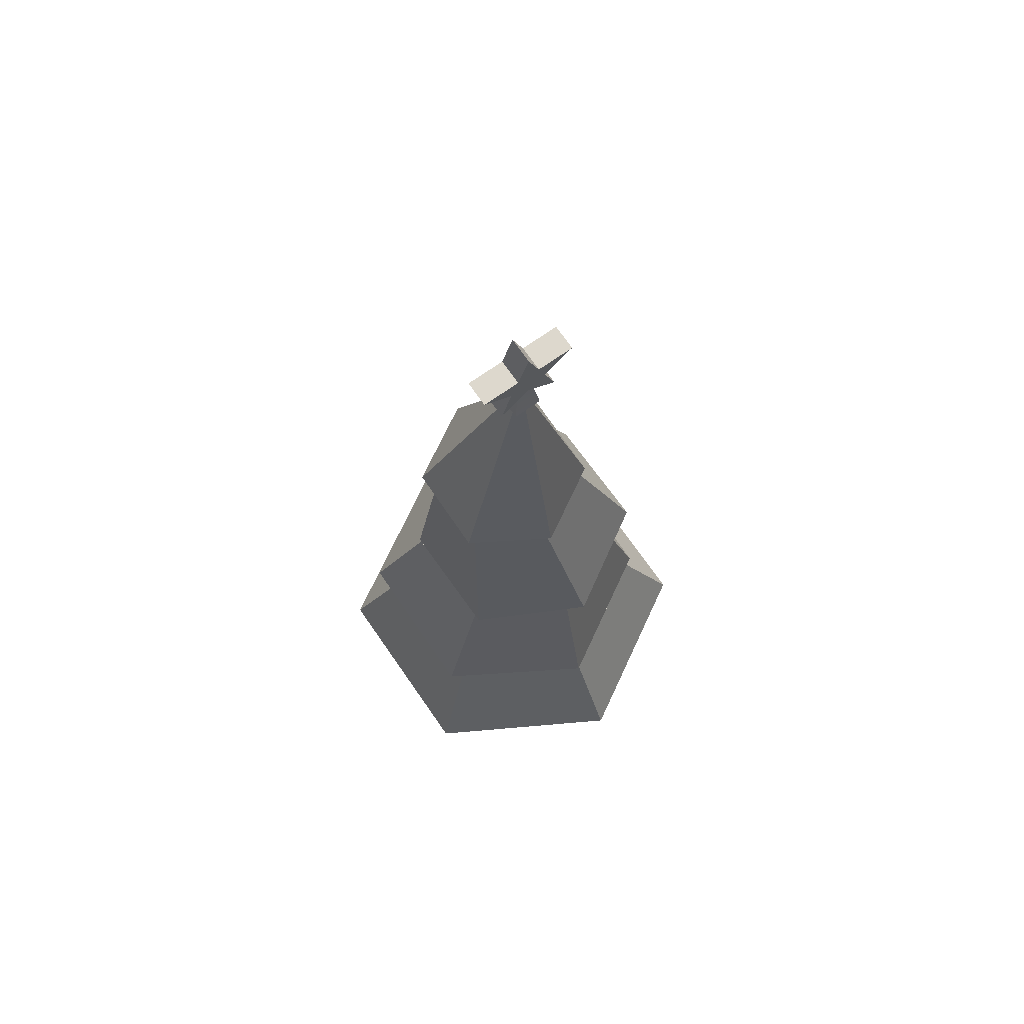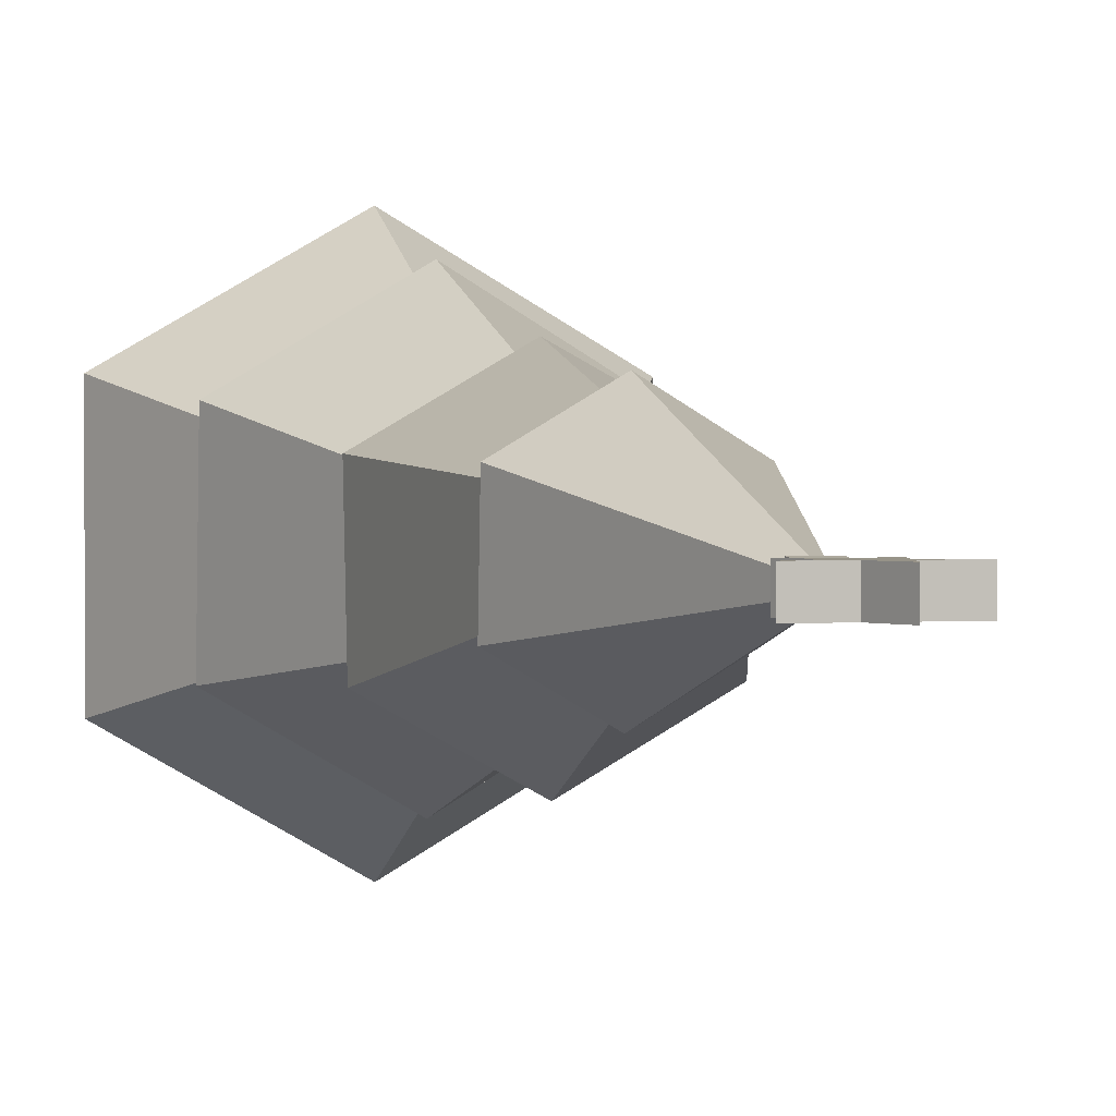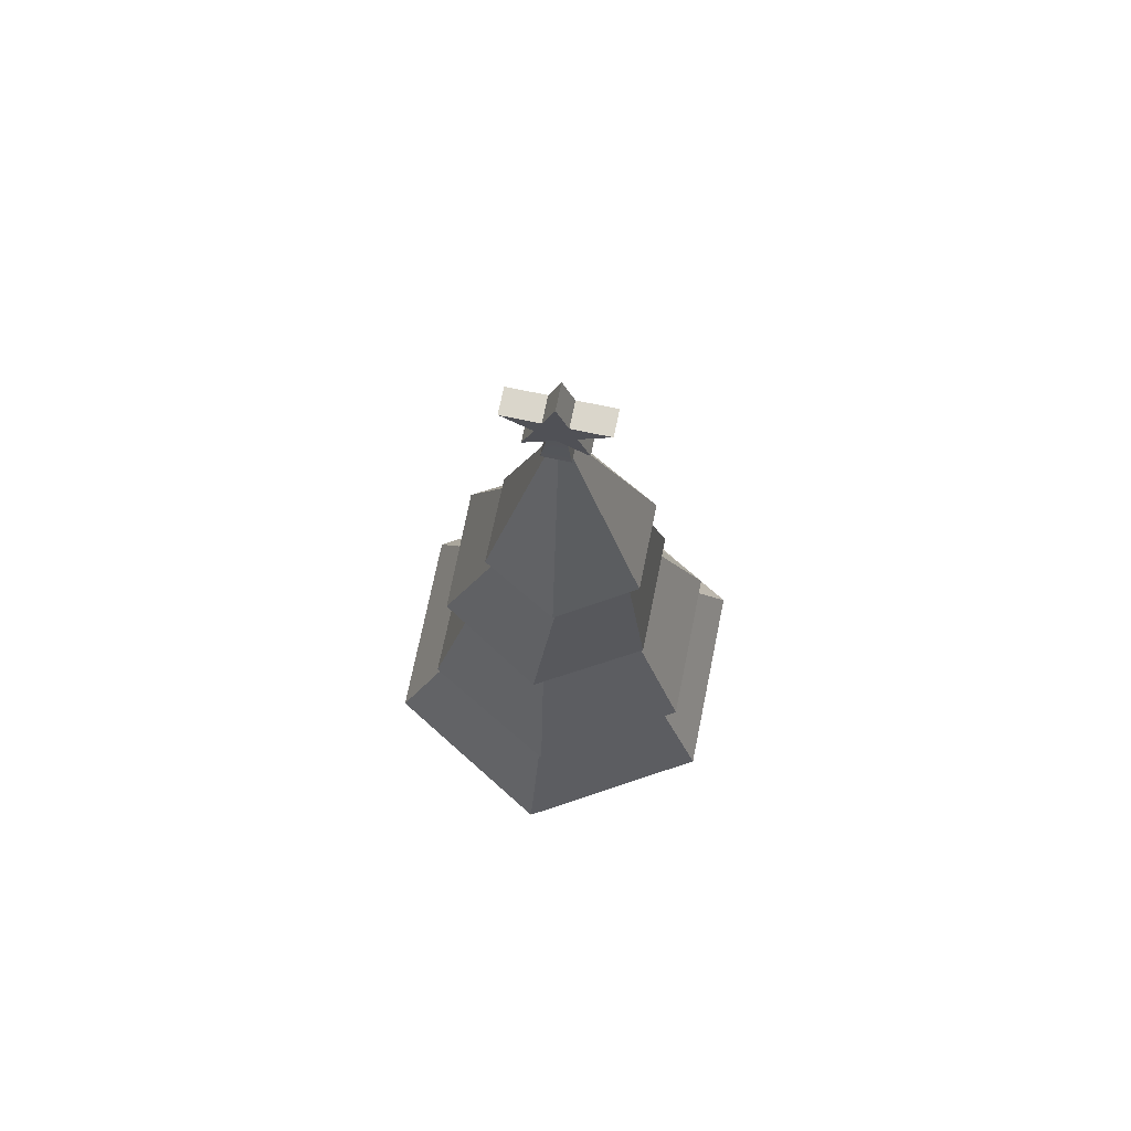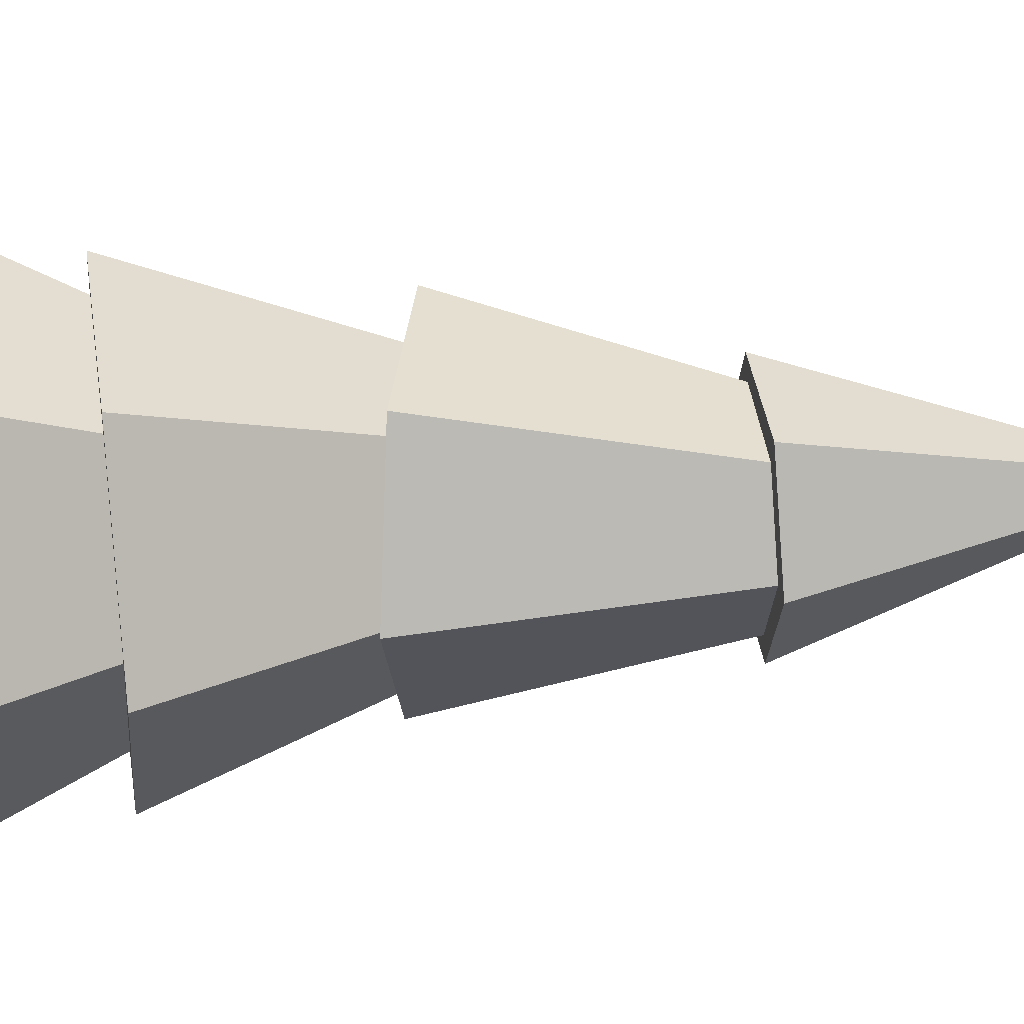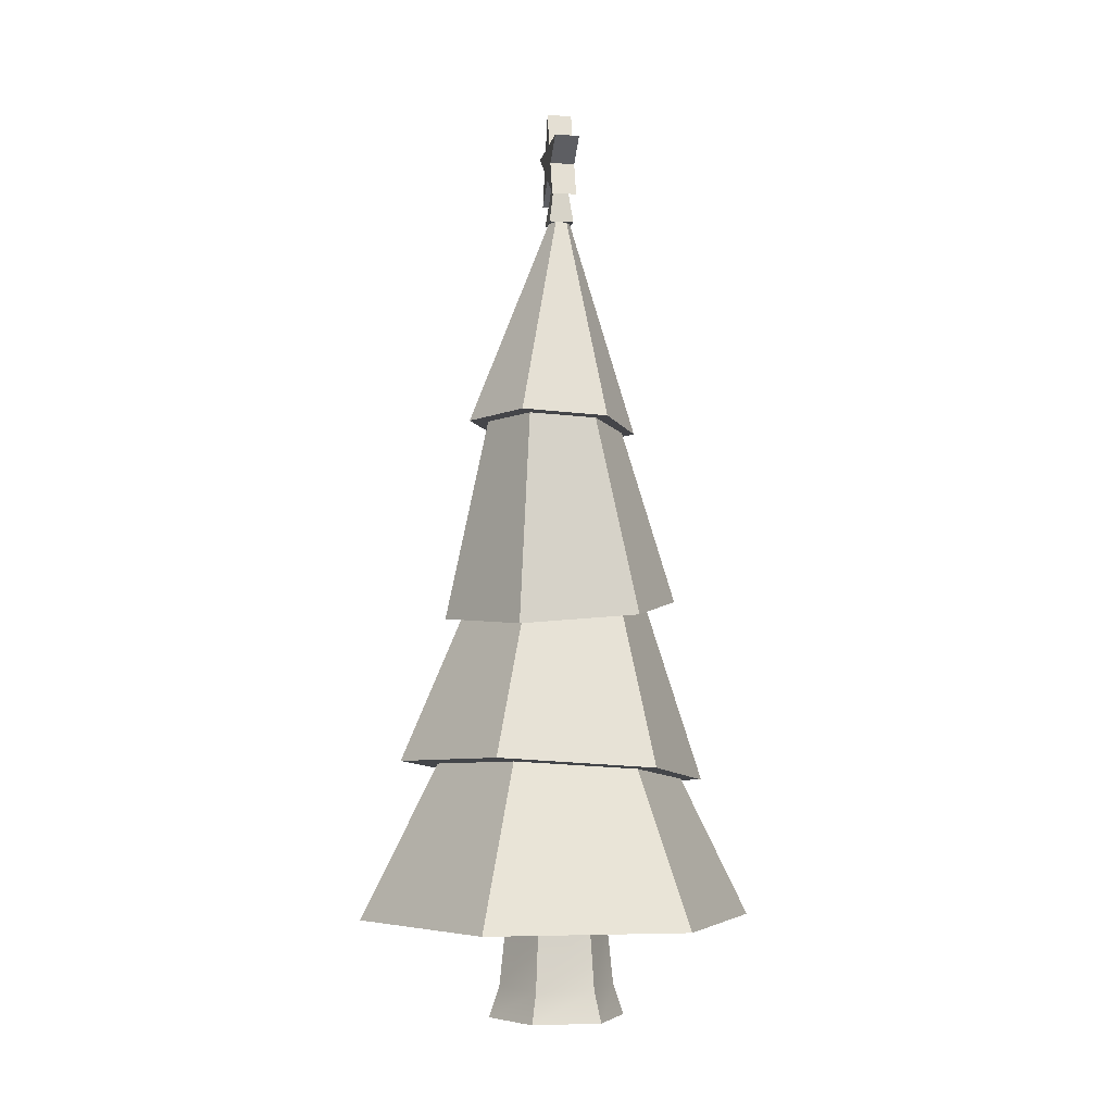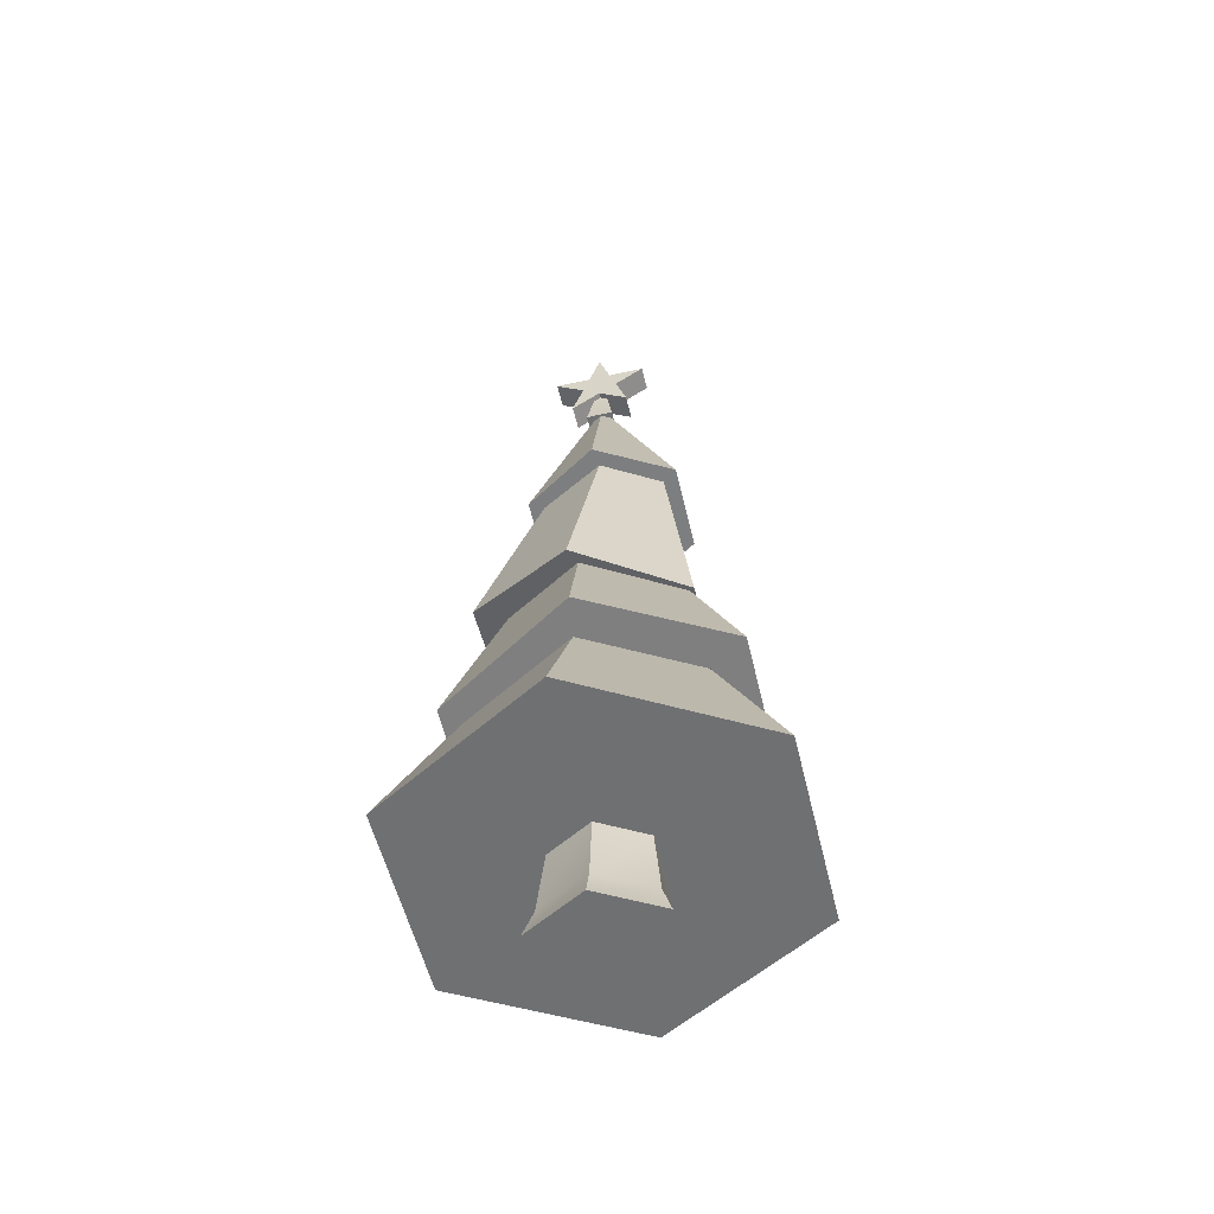
<metadata>
{"format":"obj","ext":"obj","renderer":"f3d","projection":"perspective","resolution":1024,"background":"white","views":[{"elev":72.3,"azim":145.1,"up":"+Y"},{"elev":1.3,"azim":162.9,"up":"+Z"},{"elev":73.9,"azim":11.6,"up":"+Y"},{"elev":66.1,"azim":87.4,"up":"+Z"},{"elev":-4.6,"azim":80.2,"up":"+Y"},{"elev":-54.9,"azim":13.4,"up":"+Y"}]}
</metadata>
<code>
g treeDecorated
v -2.127 0 4.41
v -3.255 0 5.062
v -2.299 0.576 4.311
v -3.255 0.576 4.863
v -3.255 0 2.456
v -2.127 0 3.107
v -3.255 0.576 2.654
v -2.299 0.576 3.207
v -2.416 1.863 3.274
v -2.416 1.863 4.243
v -4.211 0.576 4.311
v -3.255 1.863 4.727
v -4.094 1.863 4.243
v -3.255 1.863 2.79
v -4.384 0 4.41
v -4.384 0 3.107
v -4.211 0.576 3.207
v -4.094 1.863 3.274
v -6.314 2.318 1.992
v -5.421 4.39 2.508
v -6.314 2.318 5.525
v -5.349 4.557 4.968
v -3.171 4.935 1.07
v -0.7874 5.222 2.44
v -3.348 7.875 1.99
v -1.707 7.595 2.768
v -3.255 2.318 7.291
v -3.255 4.796 6.058
v -3.406 8.379 1.522
v -3.11 11.22 2.491
v -5.25 8.548 2.612
v -4.331 11.18 3.15
v -1.73 11.35 3.048
v -2.004 11.41 4.483
v -1.73 11.44 4.669
v -3.133 11.4 5.484
v -1.982 11.34 3.224
v -3.073 11.38 5.129
v -4.263 11.26 4.533
v -4.536 11.25 4.677
v -3.133 11.21 2.242
v -4.536 11.16 3.056
v -3.61e-15 1.863 5.638
v -3.255 1.863 7.517
v -6.51 1.863 5.638
v -3.255 1.863 0
v 0 1.863 1.879
v -6.51 1.863 1.879
v -3.171 5.297 6.586
v -3.315 7.576 5.601
v -0.7812 5.388 5.199
v -1.589 7.421 4.703
v -5.559 5.011 5.217
v -4.829 7.862 4.55
v -1.548 7.795 4.727
v -3.406 8.028 5.808
v -1.499 7.405 4.753
v -3.452 7.57 5.901
v -5.405 7.919 4.785
v -1.499 7.59 2.489
v -3.452 7.94 1.373
v -4.768 7.992 2.865
v -5.405 8.104 2.521
v -0.1959 2.318 5.525
v -1.298 4.875 4.889
v -0.2211 2.377 2.007
v -1.235 4.73 2.592
v -3.255 2.318 0.2262
v -3.255 4.484 1.304
v -5.25 8.373 4.751
v -5.559 4.83 2.458
v -1.549 7.978 2.565
v -0.6104 4.765 2.377
v -0.6104 4.958 5.304
v -3.143 4.852 6.778
v -5.676 4.555 5.324
v -3.143 4.468 0.9239
v -5.676 4.362 2.398
v -3.153 11.77 5.335
v -4.435 11.66 4.589
v -3.377 15.98 3.655
v -1.878 11.77 3.103
v -1.878 11.85 4.577
v -4.423 11.63 3.115
v -3.155 11.63 2.367
f 2 1 3
f 3 4 2
f 6 5 7
f 7 8 6
f 3 8 9
f 9 10 3
f 11 4 12
f 12 13 11
f 4 3 10
f 10 12 4
f 8 7 14
f 14 9 8
f 15 2 4
f 4 11 15
f 1 6 8
f 8 3 1
f 17 16 15
f 15 11 17
f 5 16 17
f 17 7 5
f 18 17 11
f 11 13 18
f 6 1 2
f 2 5 6
f 2 15 5
f 15 16 5
f 7 17 18
f 18 14 7
f 20 19 21
f 21 22 20
f 24 23 25
f 25 26 24
f 21 27 28
f 28 22 21
f 30 29 31
f 31 32 30
f 34 33 35
f 35 36 34
f 34 37 33
f 36 38 34
f 36 39 38
f 36 40 39
f 40 32 39
f 41 33 37
f 37 30 41
f 30 32 41
f 32 42 41
f 32 40 42
f 10 9 43
f 43 44 10
f 44 12 10
f 44 45 12
f 45 13 12
f 45 18 13
f 43 9 46
f 46 47 43
f 9 14 46
f 14 18 46
f 18 48 46
f 18 45 48
f 50 49 51
f 51 52 50
f 54 53 49
f 49 50 54
f 56 55 34
f 34 38 56
f 52 57 58
f 58 50 52
f 58 54 50
f 58 59 54
f 57 52 26
f 60 57 26
f 26 61 60
f 26 25 61
f 25 62 61
f 62 63 61
f 62 54 63
f 54 59 63
f 27 64 65
f 65 28 27
f 51 24 26
f 26 52 51
f 64 66 67
f 67 65 64
f 66 68 69
f 69 67 66
f 70 56 38
f 38 39 70
f 32 31 70
f 70 39 32
f 23 71 62
f 62 25 23
f 37 72 29
f 29 30 37
f 62 71 53
f 53 54 62
f 65 73 74
f 74 75 65
f 65 67 73
f 75 28 65
f 75 76 28
f 76 22 28
f 76 20 22
f 77 73 67
f 67 69 77
f 69 78 77
f 69 20 78
f 20 76 78
f 55 72 37
f 37 34 55
f 80 79 81
f 81 82 83
f 35 83 82
f 82 33 35
f 81 83 82
f 68 19 20
f 20 69 68
f 81 84 80
f 85 84 81
f 82 85 81
f 79 83 81
f 46 48 19
f 19 68 46
f 57 60 72
f 72 55 57
f 72 60 61
f 61 29 72
f 29 61 63
f 63 31 29
f 31 63 59
f 59 70 31
f 59 58 56
f 56 70 59
f 58 57 55
f 55 56 58
f 47 46 68
f 68 66 47
f 19 48 45
f 45 21 19
f 45 44 27
f 27 21 45
f 44 43 64
f 64 27 44
f 43 47 66
f 66 64 43
f 41 42 84
f 84 85 41
f 84 42 40
f 40 80 84
f 33 41 85
f 85 82 33
f 79 36 35
f 35 83 79
f 74 73 24
f 24 51 74
f 73 77 23
f 23 24 73
f 77 78 71
f 71 23 77
f 71 78 76
f 76 53 71
f 53 76 75
f 75 49 53
f 49 75 74
f 74 51 49
f 80 40 36
f 36 79 80
f 82 35 33
f 35 82 83
g star
v -3.377 16.27 3.445
v -3.937 15.86 3.445
v -3.377 16.27 3.555
v -3.517 16.17 3.555
v -3.937 15.86 3.919
v -3.517 16.17 3.809
v -3.377 16.27 3.809
v -3.377 16.27 3.919
v -2.471 16.93 3.919
v -3.031 16.52 3.919
v -3.163 16.93 3.919
v -2.817 15.86 3.919
v -3.377 17.59 3.919
v -3.591 16.93 3.919
v -3.723 16.52 3.919
v -4.284 16.93 3.919
v -2.471 16.93 3.445
v -3.031 16.52 3.445
v -3.377 17.59 3.445
v -3.591 16.93 3.445
v -3.723 16.52 3.445
v -4.284 16.93 3.445
v -2.817 15.86 3.445
v -3.163 16.93 3.445
v -3.118 15.38 3.446
v -3.637 15.38 3.446
v -3.118 15.38 3.918
v -3.637 15.38 3.918
v -3.237 16.17 3.555
v -3.237 16.17 3.809
f 87 86 88
f 88 89 87
f 89 90 87
f 89 91 90
f 91 92 90
f 92 93 90
f 95 94 96
f 95 96 93
f 93 97 95
f 96 98 93
f 98 99 93
f 99 100 93
f 100 99 101
f 100 90 93
f 103 102 94
f 94 95 103
f 98 104 105
f 105 99 98
f 90 100 106
f 106 87 90
f 107 106 100
f 100 101 107
f 103 95 97
f 97 108 103
f 105 107 101
f 101 99 105
f 104 98 96
f 96 109 104
f 102 109 96
f 96 94 102
f 111 110 112
f 112 113 111
f 114 86 108
f 108 97 114
f 97 115 114
f 97 92 115
f 97 93 92
f 86 114 88
f 102 103 109
f 86 109 103
f 103 108 86
f 86 104 109
f 86 106 104
f 86 87 106
f 106 105 104
f 105 106 107
f 113 112 115
f 115 91 113
f 115 92 91
f 113 91 89
f 89 111 113
f 114 115 112
f 112 110 114
f 114 110 111
f 111 89 114
f 88 114 89

</code>
